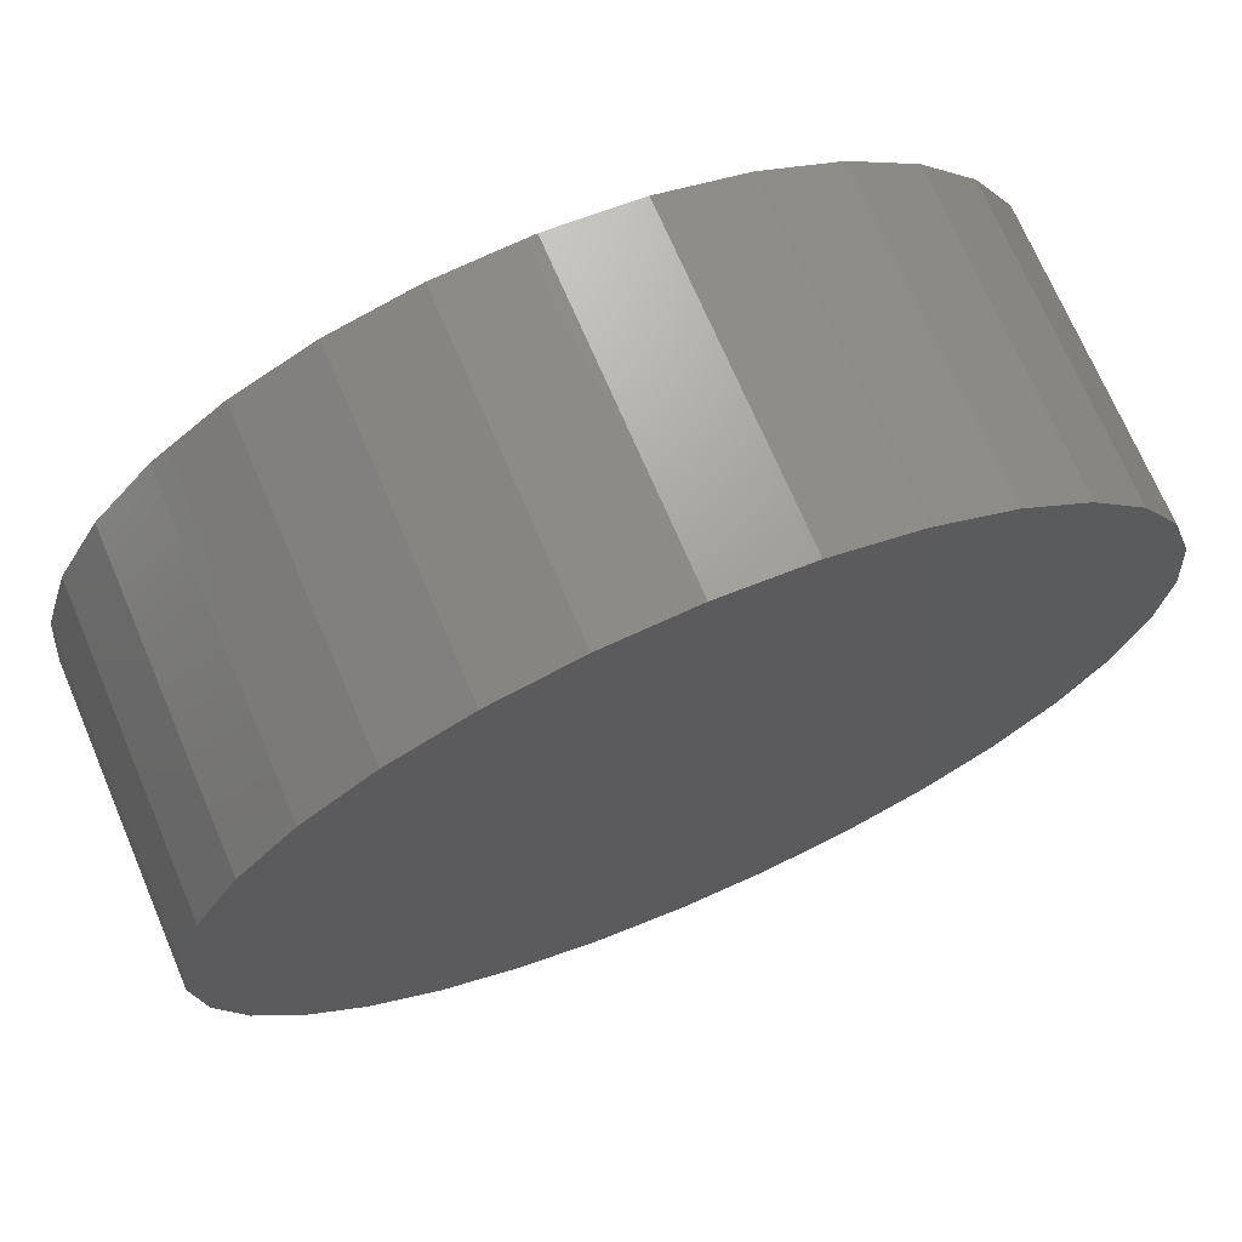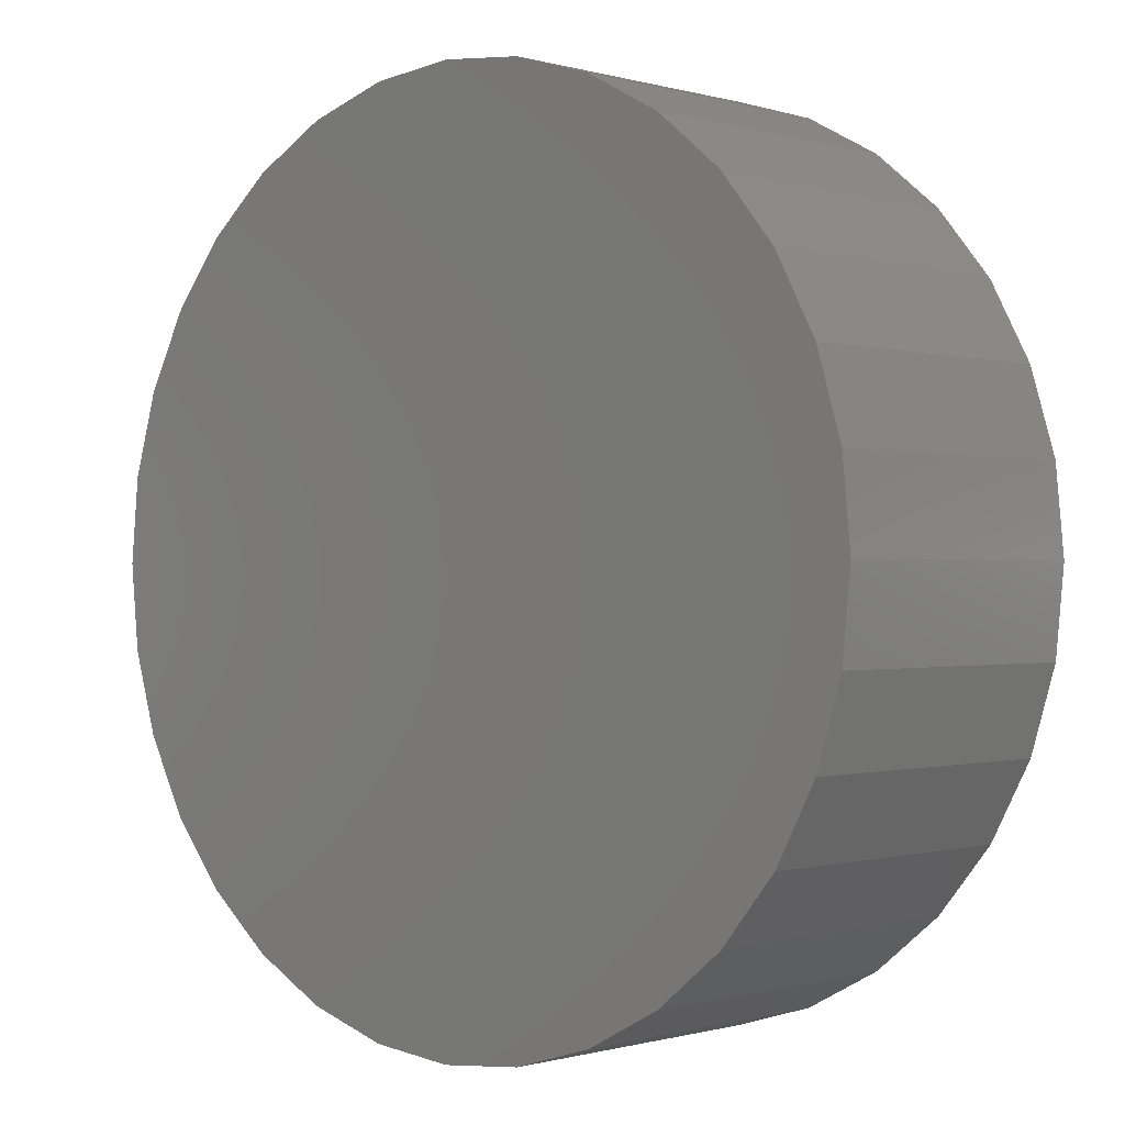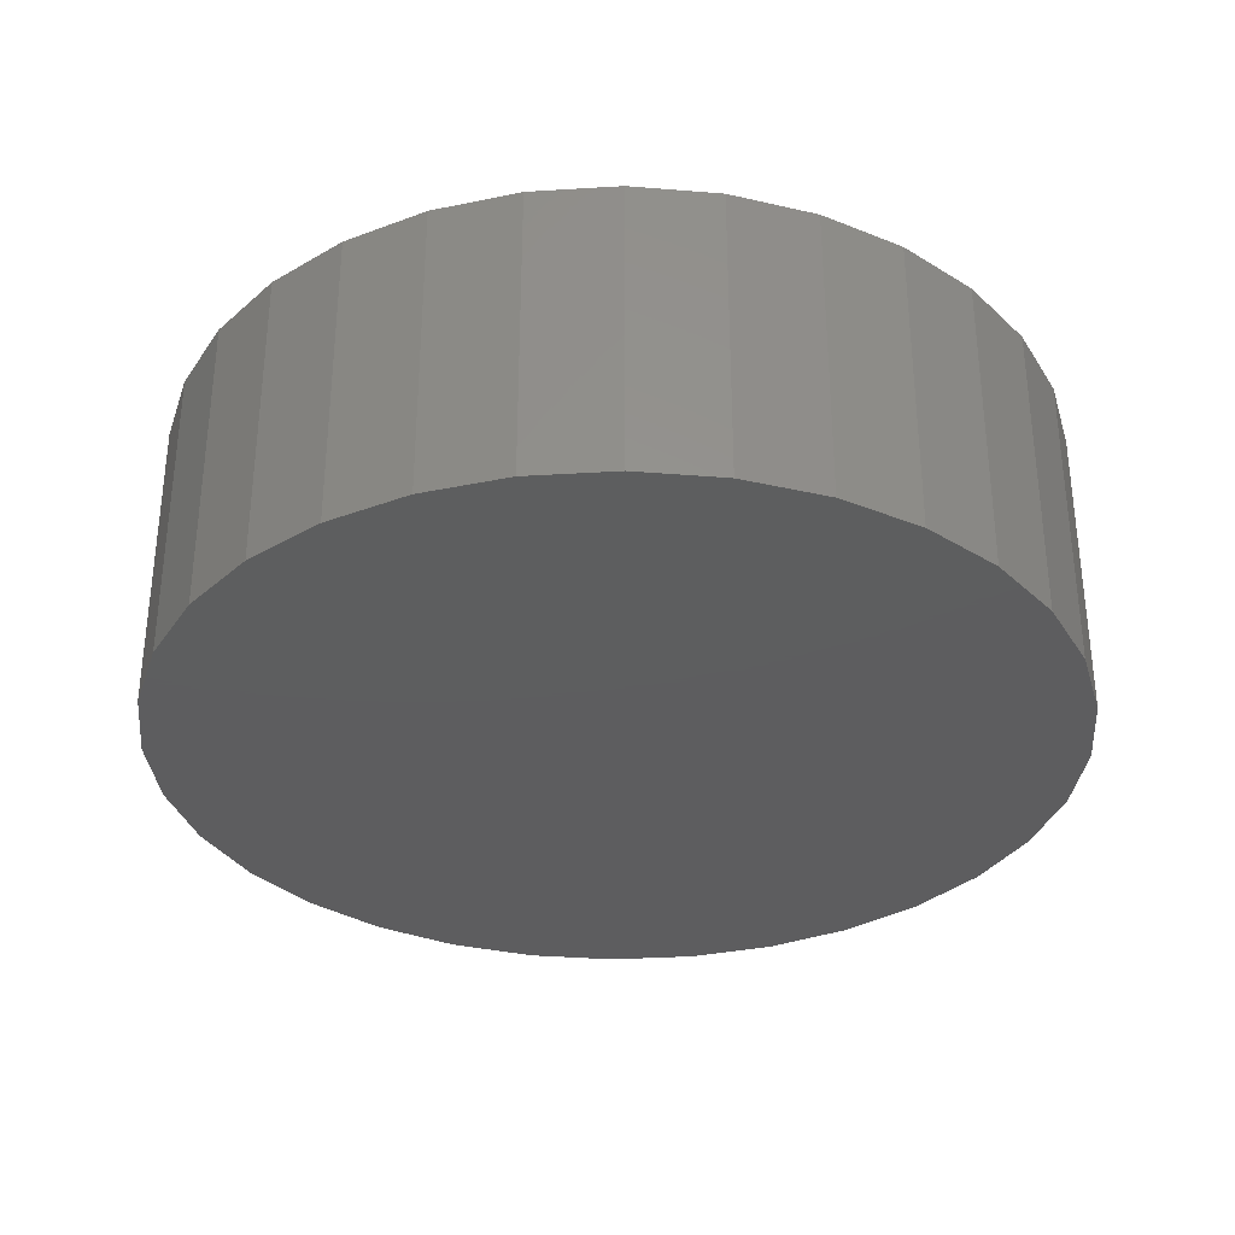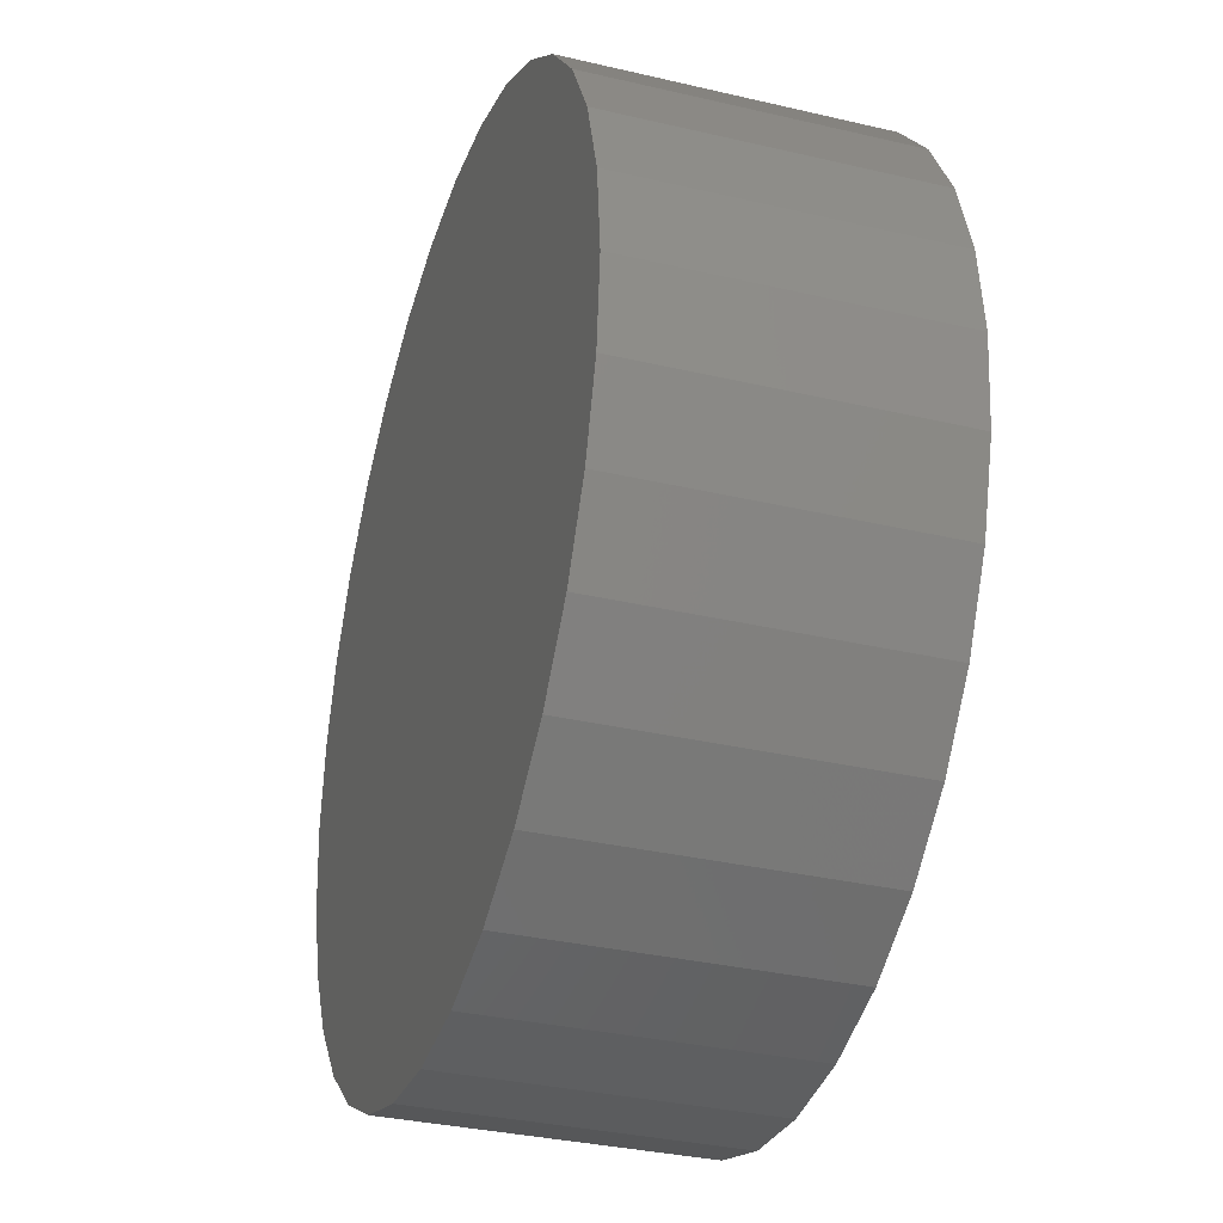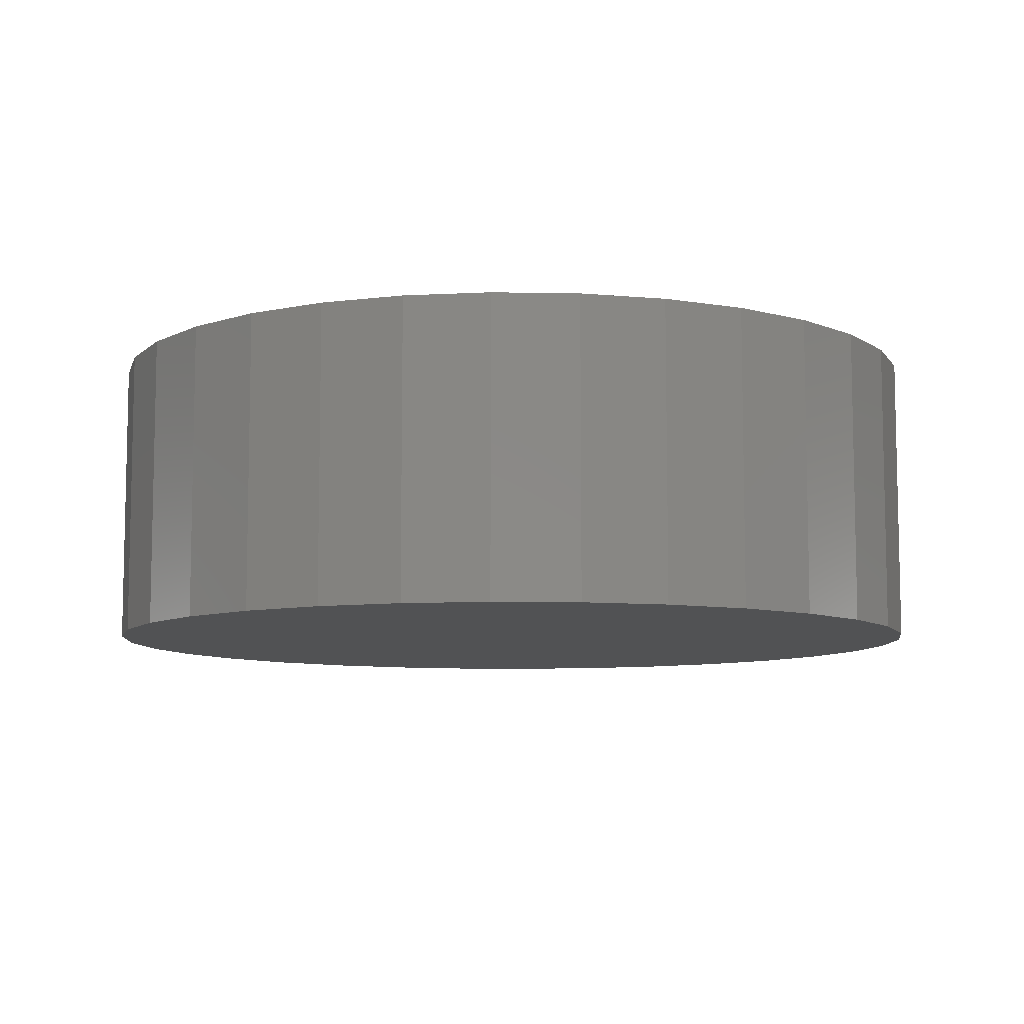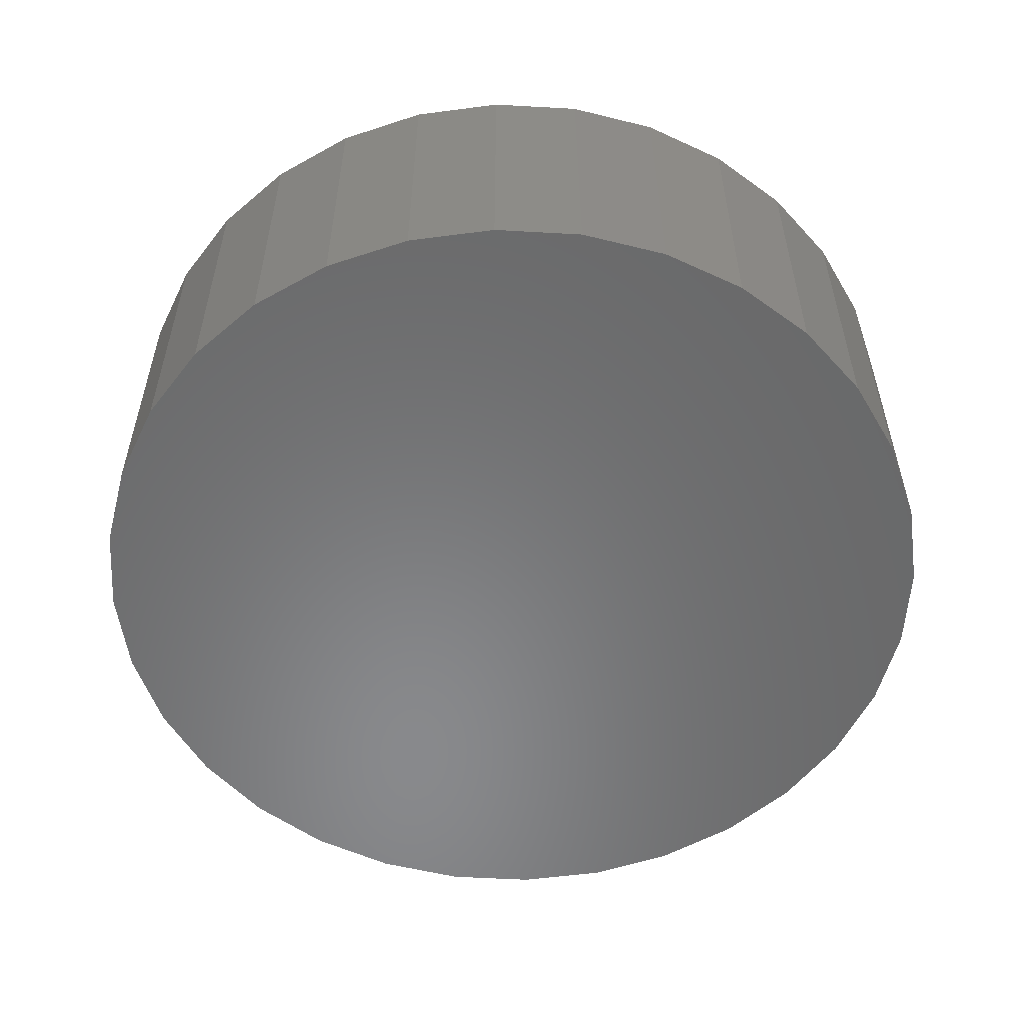
<metadata>
{"format":"stl","ext":"stl","renderer":"f3d","projection":"perspective","resolution":1024,"background":"white","views":[{"elev":71.0,"azim":156.9,"up":"+Y"},{"elev":-0.4,"azim":-137.1,"up":"+Y"},{"elev":-33.1,"azim":-0.8,"up":"+Z"},{"elev":-33.5,"azim":-107.8,"up":"+Y"},{"elev":-8.3,"azim":148.9,"up":"+Z"},{"elev":-55.4,"azim":-99.0,"up":"+Z"}]}
</metadata>
<code>
# stl→obj: 128 verts, 252 faces
v 0.2205 0.5531 0.2812
v 0.2205 0.6156 0.2812
v 0.1309 0.6068 0.2812
v 0.04468 0.5807 0.2812
v 0.1431 0.5455 0.2812
v -0.03474 0.5382 0.2812
v -0.1095 0.3767 0.2812
v -0.2039 0.332 0.2812
v -0.1462 0.3081 0.2812
v 0.3101 0.6068 0.2812
v 0.2205 -0.2406 0.2812
v 0.2205 -0.3031 0.2812
v 0.3101 -0.2943 0.2812
v -0.1615 0.4115 0.2812
v -0.06016 0.4369 0.2812
v -0.1044 0.4811 0.2812
v -1.496e-05 0.4862 0.2812
v 0.0686 0.5229 0.2812
v -0.1688 0.2337 0.2812
v -0.2301 0.2459 0.2812
v -0.1764 0.1562 0.2812
v -0.2389 0.1562 0.2812
v -0.1688 0.07882 0.2812
v -0.2301 0.06663 0.2812
v -0.1462 0.004373 0.2812
v -0.2039 -0.01955 0.2812
v -0.1095 -0.06424 0.2812
v -0.1615 -0.09897 0.2812
v -0.06016 -0.1244 0.2812
v -1.496e-05 -0.1737 0.2812
v -0.1044 -0.1686 0.2812
v 0.0686 -0.2104 0.2812
v -0.03474 -0.2257 0.2812
v 0.1431 -0.233 0.2812
v 0.04468 -0.2682 0.2812
v 0.1309 -0.2943 0.2812
v 0.3963 0.5807 0.2812
v 0.2979 0.5455 0.2812
v 0.4757 0.5382 0.2812
v 0.3724 0.5229 0.2812
v 0.5453 0.4811 0.2812
v 0.441 0.4862 0.2812
v 0.6024 0.4115 0.2812
v 0.5011 0.4369 0.2812
v 0.6449 0.332 0.2812
v 0.5505 0.3767 0.2812
v 0.5871 0.3081 0.2812
v 0.671 0.2459 0.2812
v 0.6097 0.2337 0.2812
v 0.6799 0.1562 0.2812
v 0.6174 0.1562 0.2812
v 0.671 0.06663 0.2812
v 0.6097 0.07882 0.2812
v 0.6449 -0.01955 0.2812
v 0.5871 0.004373 0.2812
v 0.6024 -0.09897 0.2812
v 0.5505 -0.06424 0.2812
v 0.5011 -0.1244 0.2812
v 0.5453 -0.1686 0.2812
v 0.441 -0.1737 0.2812
v 0.4757 -0.2257 0.2812
v 0.3724 -0.2104 0.2812
v 0.2979 -0.233 0.2812
v 0.3963 -0.2682 0.2812
v 0.2205 -0.2406 0.03125
v 0.2979 -0.233 0.03125
v 0.3724 -0.2104 0.03125
v 0.441 -0.1737 0.03125
v 0.5011 -0.1244 0.03125
v 0.5505 -0.06424 0.03125
v 0.5871 0.004373 0.03125
v 0.6097 0.07882 0.03125
v 0.6174 0.1562 0.03125
v 0.1431 -0.233 0.03125
v 0.0686 -0.2104 0.03125
v -1.496e-05 -0.1737 0.03125
v -0.06016 -0.1244 0.03125
v -0.1095 -0.06424 0.03125
v -0.1462 0.004373 0.03125
v -0.1688 0.07882 0.03125
v -0.1764 0.1562 0.03125
v 0.2205 0.5531 0.03125
v 0.1431 0.5455 0.03125
v 0.0686 0.5229 0.03125
v -1.496e-05 0.4862 0.03125
v -0.06016 0.4369 0.03125
v -0.1095 0.3767 0.03125
v -0.1462 0.3081 0.03125
v -0.1688 0.2337 0.03125
v 0.2979 0.5455 0.03125
v 0.3724 0.5229 0.03125
v 0.441 0.4862 0.03125
v 0.5011 0.4369 0.03125
v 0.5505 0.3767 0.03125
v 0.5871 0.3081 0.03125
v 0.6097 0.2337 0.03125
v 0.6799 0.1562 -0.03125
v 0.671 0.06663 -0.03125
v 0.6449 -0.01955 -0.03125
v 0.6024 -0.09897 -0.03125
v 0.5453 -0.1686 -0.03125
v 0.4757 -0.2257 -0.03125
v 0.3963 -0.2682 -0.03125
v 0.3101 -0.2943 -0.03125
v 0.2205 -0.3031 -0.03125
v 0.1309 -0.2943 -0.03125
v 0.04468 -0.2682 -0.03125
v -0.03474 -0.2257 -0.03125
v -0.1044 -0.1686 -0.03125
v -0.1615 -0.09897 -0.03125
v -0.2039 -0.01955 -0.03125
v -0.2301 0.06663 -0.03125
v -0.2389 0.1562 -0.03125
v -0.2301 0.2459 -0.03125
v -0.2039 0.332 -0.03125
v -0.1615 0.4115 -0.03125
v -0.1044 0.4811 -0.03125
v -0.03474 0.5382 -0.03125
v 0.04468 0.5807 -0.03125
v 0.1309 0.6068 -0.03125
v 0.2205 0.6156 -0.03125
v 0.3101 0.6068 -0.03125
v 0.3963 0.5807 -0.03125
v 0.4757 0.5382 -0.03125
v 0.5453 0.4811 -0.03125
v 0.6024 0.4115 -0.03125
v 0.6449 0.332 -0.03125
v 0.671 0.2459 -0.03125
f 1 2 3
f 1 3 4
f 5 1 4
f 4 6 5
f 7 8 9
f 10 2 1
f 11 12 13
f 8 7 14
f 14 7 15
f 14 15 16
f 16 15 17
f 16 17 6
f 6 17 18
f 6 18 5
f 9 8 19
f 19 8 20
f 19 20 21
f 21 20 22
f 21 22 23
f 23 22 24
f 23 24 25
f 25 24 26
f 25 26 27
f 27 26 28
f 27 28 29
f 29 28 30
f 30 28 31
f 30 31 32
f 32 31 33
f 32 33 34
f 34 33 35
f 34 35 11
f 11 35 36
f 11 36 12
f 10 1 37
f 37 1 38
f 37 38 39
f 39 38 40
f 39 40 41
f 41 40 42
f 41 42 43
f 43 42 44
f 43 44 45
f 45 44 46
f 45 46 47
f 45 47 48
f 48 47 49
f 48 49 50
f 50 49 51
f 50 51 52
f 52 51 53
f 52 53 54
f 54 53 55
f 54 55 56
f 56 55 57
f 56 57 58
f 56 58 59
f 59 58 60
f 59 60 61
f 61 60 62
f 61 62 63
f 11 13 63
f 63 13 64
f 63 64 61
f 65 63 66
f 66 63 62
f 66 62 67
f 67 62 60
f 67 60 68
f 68 60 58
f 68 58 69
f 69 58 57
f 69 57 70
f 70 57 55
f 70 55 71
f 71 55 53
f 71 53 72
f 72 53 51
f 72 51 73
f 63 65 11
f 11 65 74
f 11 74 34
f 34 74 75
f 34 75 32
f 32 75 76
f 32 76 30
f 30 76 77
f 30 77 29
f 29 77 78
f 29 78 27
f 27 78 79
f 27 79 25
f 25 79 80
f 25 80 23
f 23 80 81
f 23 81 21
f 82 5 83
f 83 5 18
f 83 18 84
f 84 18 17
f 84 17 85
f 85 17 15
f 85 15 86
f 86 15 7
f 86 7 87
f 87 7 9
f 87 9 88
f 88 9 19
f 88 19 89
f 89 19 21
f 89 21 81
f 5 82 1
f 1 82 90
f 1 90 38
f 38 90 91
f 38 91 40
f 40 91 92
f 40 92 42
f 42 92 93
f 42 93 44
f 44 93 94
f 44 94 46
f 46 94 95
f 46 95 47
f 47 95 96
f 47 96 49
f 49 96 73
f 49 73 51
f 97 50 98
f 98 50 52
f 98 52 99
f 99 52 54
f 99 54 100
f 100 54 56
f 100 56 101
f 101 56 59
f 101 59 102
f 102 59 61
f 102 61 103
f 103 61 64
f 103 64 104
f 104 64 13
f 104 13 105
f 105 13 12
f 105 12 106
f 106 12 36
f 106 36 107
f 107 36 35
f 107 35 108
f 108 35 33
f 108 33 109
f 109 33 31
f 109 31 110
f 110 31 28
f 110 28 111
f 111 28 26
f 111 26 112
f 112 26 24
f 112 24 113
f 113 24 22
f 113 22 114
f 114 22 20
f 114 20 115
f 115 20 8
f 115 8 116
f 116 8 14
f 116 14 117
f 117 14 16
f 117 16 118
f 118 16 6
f 118 6 119
f 119 6 4
f 119 4 120
f 120 4 3
f 120 3 121
f 121 3 2
f 121 2 122
f 122 2 10
f 122 10 123
f 123 10 37
f 123 37 124
f 124 37 39
f 124 39 125
f 125 39 41
f 125 41 126
f 126 41 43
f 126 43 127
f 127 43 45
f 127 45 128
f 128 45 48
f 128 48 97
f 97 48 50
f 121 122 120
f 105 106 104
f 104 106 107
f 104 107 103
f 103 107 108
f 103 108 102
f 102 108 109
f 102 109 101
f 101 109 110
f 101 110 100
f 100 110 111
f 100 111 99
f 99 111 112
f 99 112 98
f 98 112 113
f 98 113 97
f 97 113 114
f 97 114 128
f 128 114 115
f 128 115 127
f 127 115 116
f 127 116 126
f 126 116 117
f 126 117 125
f 125 117 118
f 125 118 124
f 124 118 119
f 124 119 123
f 123 119 120
f 123 120 122
f 83 90 82
f 90 83 91
f 91 83 84
f 91 84 92
f 92 84 85
f 92 85 93
f 93 85 86
f 93 86 94
f 94 86 87
f 94 87 95
f 95 87 88
f 95 88 96
f 96 88 89
f 96 89 73
f 73 89 81
f 73 81 72
f 72 81 80
f 72 80 71
f 71 80 79
f 71 79 70
f 70 79 78
f 70 78 69
f 69 78 77
f 69 77 68
f 68 77 76
f 68 76 67
f 67 76 75
f 67 75 66
f 66 75 74
f 66 74 65

</code>
